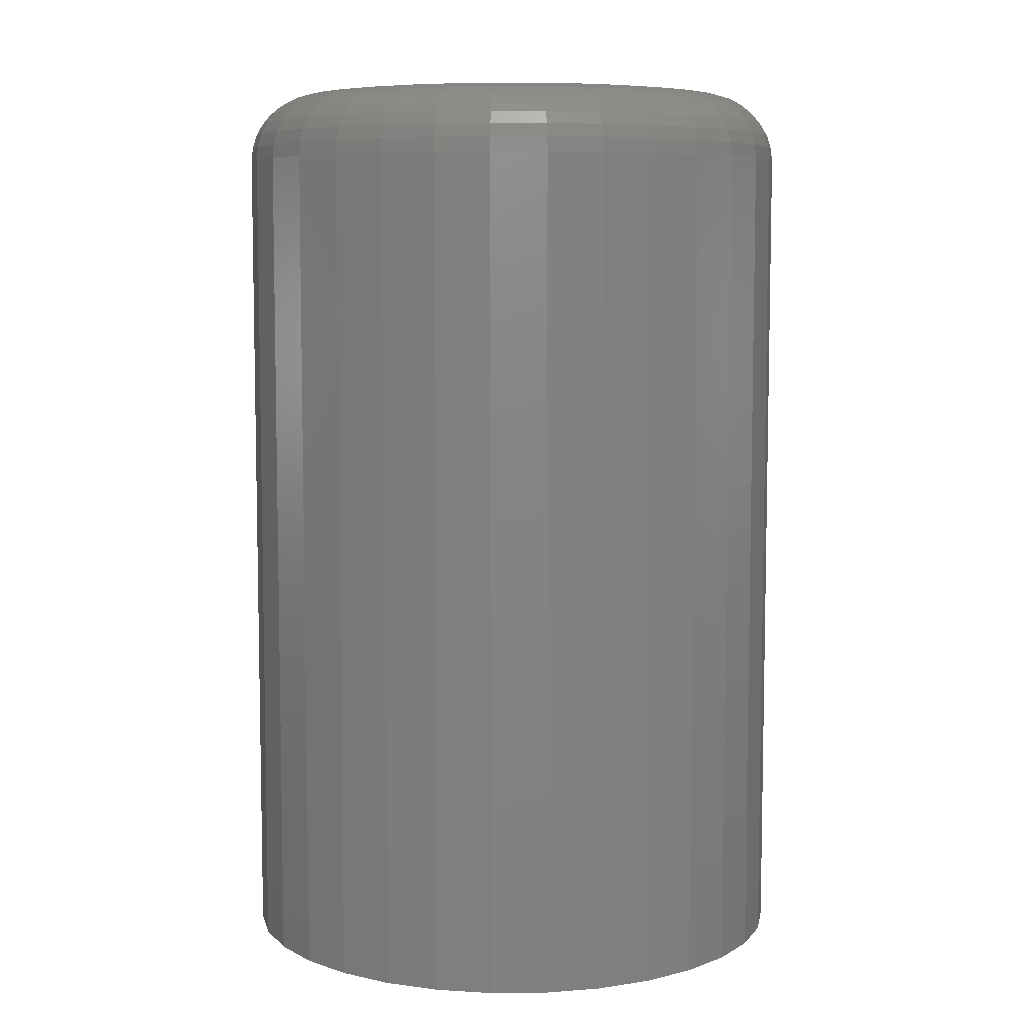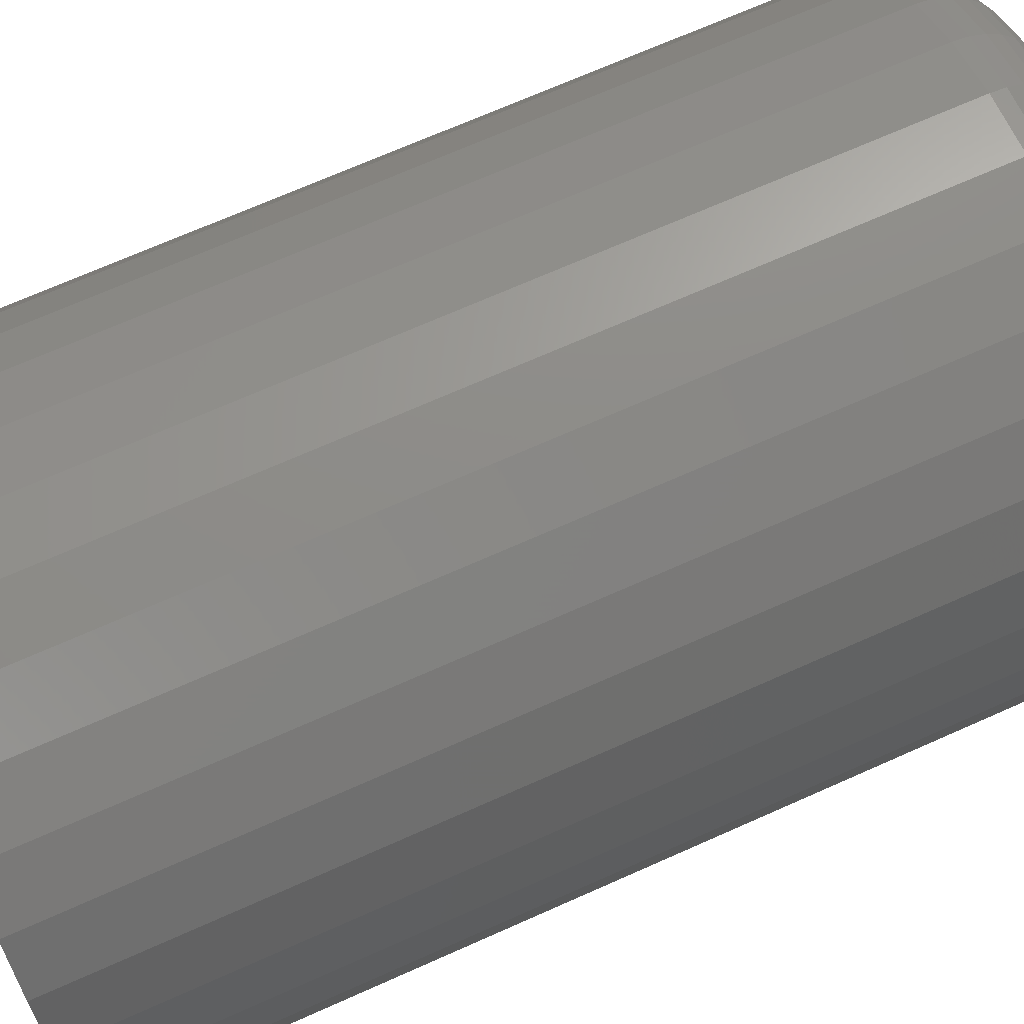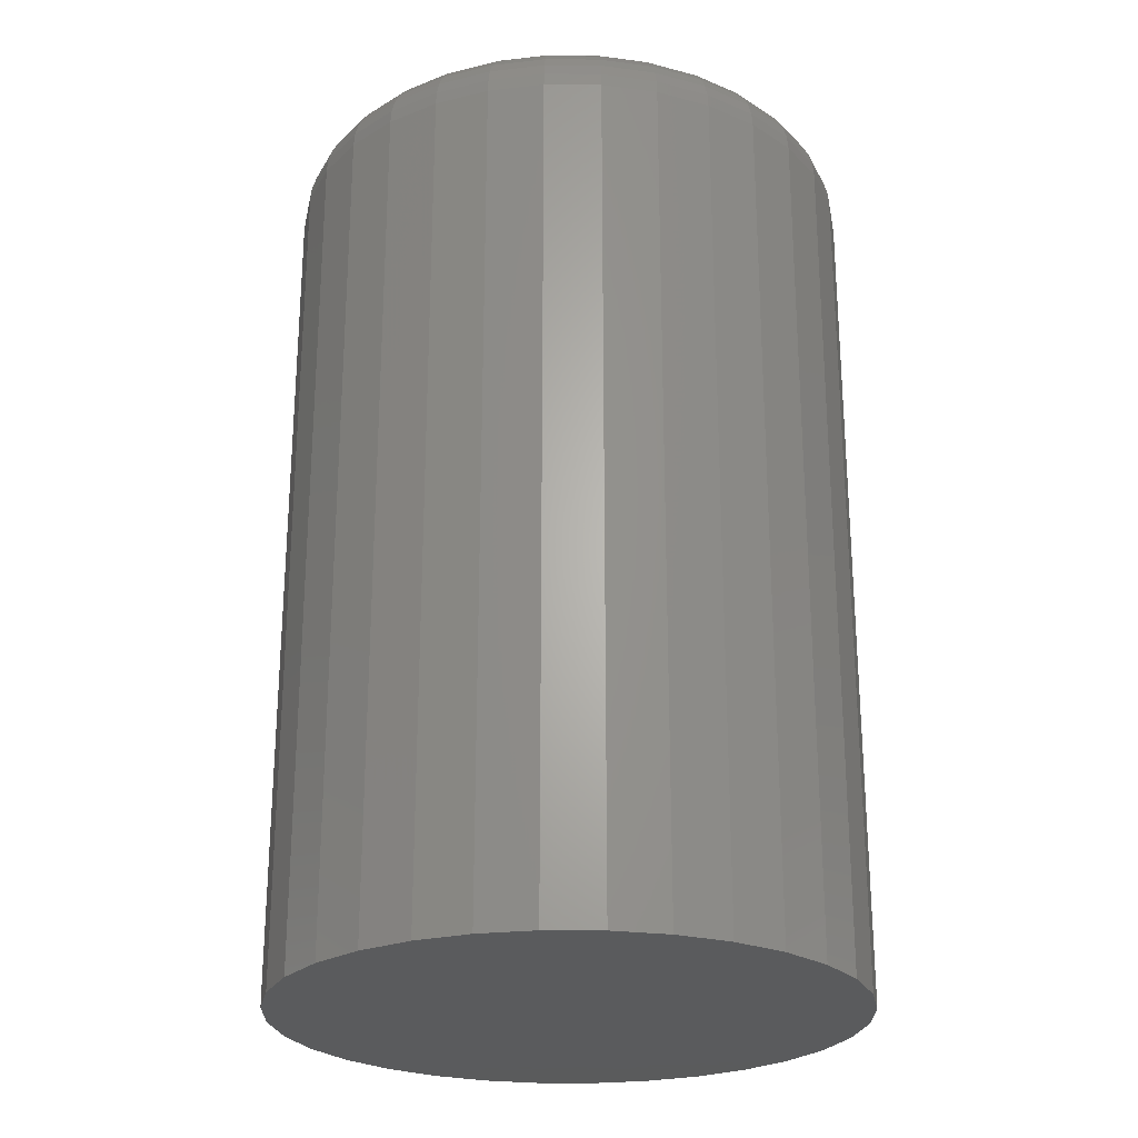
<metadata>
{"format":"stl","ext":"stl","renderer":"f3d","projection":"perspective","resolution":1024,"background":"white","views":[{"elev":7.1,"azim":116.8,"up":"+Z"},{"elev":70.2,"azim":-114.0,"up":"+Y"},{"elev":-24.9,"azim":-85.1,"up":"+Z"}]}
</metadata>
<code>
# stl→obj: 320 verts, 636 faces
v 0.007895 -0.4194 0.1016
v 0.003258 -0.4199 0.1016
v -0.0012 -0.4212 0.1016
v 0.01253 -0.4199 0.1016
v 0.01699 -0.4212 0.1016
v -0.005309 -0.4234 0.1016
v 0.0211 -0.4234 0.1016
v -0.008911 -0.4264 0.1016
v 0.0247 -0.4264 0.1016
v -0.01187 -0.43 0.1016
v 0.02766 -0.43 0.1016
v -0.01406 -0.4341 0.1016
v 0.02985 -0.4341 0.1016
v -0.01542 -0.4385 0.1016
v 0.0312 -0.4385 0.1016
v 0.0312 -0.4478 0.1016
v -0.01406 -0.4523 0.1016
v 0.02985 -0.4523 0.1016
v -0.01187 -0.4564 0.1016
v 0.02766 -0.4564 0.1016
v -0.008911 -0.46 0.1016
v 0.0247 -0.46 0.1016
v -0.005309 -0.4629 0.1016
v 0.0211 -0.4629 0.1016
v -0.0012 -0.4651 0.1016
v 0.01699 -0.4651 0.1016
v 0.003258 -0.4665 0.1016
v 0.007895 -0.4669 0.1016
v 0.01253 -0.4665 0.1016
v 0.03166 -0.4432 0.1016
v -0.01587 -0.4432 0.1016
v -0.01542 -0.4478 0.1016
v 0.03947 -0.4432 0
v 0.03947 -0.4432 0.09375
v 0.03887 -0.4493 0
v 0.03887 -0.4493 0.09375
v 0.03707 -0.4553 0
v 0.03707 -0.4553 0.09375
v 0.03415 -0.4607 0
v 0.03415 -0.4607 0.09375
v 0.03022 -0.4655 0
v 0.03022 -0.4655 0.09375
v 0.02544 -0.4694 0
v 0.02544 -0.4694 0.09375
v 0.01998 -0.4723 0
v 0.01998 -0.4723 0.09375
v 0.01406 -0.4741 0
v 0.01406 -0.4741 0.09375
v 0.007895 -0.4748 0
v 0.007895 -0.4748 0.09375
v 0.001734 -0.4741 0
v 0.001734 -0.4741 0.09375
v -0.00419 -0.4723 0
v -0.00419 -0.4723 0.09375
v -0.00965 -0.4694 0
v -0.00965 -0.4694 0.09375
v -0.01443 -0.4655 0
v -0.01443 -0.4655 0.09375
v -0.01836 -0.4607 0
v -0.01836 -0.4607 0.09375
v -0.02128 -0.4553 0
v -0.02128 -0.4553 0.09375
v -0.02308 -0.4493 0
v -0.02308 -0.4493 0.09375
v -0.02368 -0.4432 0
v -0.02368 -0.4432 0.09375
v -0.02308 -0.437 0
v -0.02308 -0.437 0.09375
v -0.02128 -0.4311 0
v -0.02128 -0.4311 0.09375
v -0.01836 -0.4256 0
v -0.01836 -0.4256 0.09375
v -0.01443 -0.4208 0
v -0.01443 -0.4208 0.09375
v -0.00965 -0.4169 0
v -0.00965 -0.4169 0.09375
v -0.00419 -0.414 0
v -0.00419 -0.414 0.09375
v 0.001734 -0.4122 0
v 0.001734 -0.4122 0.09375
v 0.007895 -0.4116 0
v 0.007895 -0.4116 0.09375
v 0.01406 -0.4122 0
v 0.01406 -0.4122 0.09375
v 0.01998 -0.414 0
v 0.01998 -0.414 0.09375
v 0.02544 -0.4169 0
v 0.02544 -0.4169 0.09375
v 0.03022 -0.4208 0
v 0.03022 -0.4208 0.09375
v 0.03415 -0.4256 0
v 0.03415 -0.4256 0.09375
v 0.03707 -0.4311 0
v 0.03707 -0.4311 0.09375
v 0.03887 -0.437 0
v 0.03887 -0.437 0.09375
v 0.03319 -0.4432 0.1014
v 0.0327 -0.4481 0.1014
v 0.03465 -0.4432 0.101
v 0.03414 -0.4484 0.101
v 0.036 -0.4432 0.1002
v 0.03546 -0.4487 0.1002
v 0.03719 -0.4432 0.09927
v 0.03662 -0.4489 0.09927
v 0.03816 -0.4432 0.09809
v 0.03758 -0.4491 0.09809
v 0.03888 -0.4432 0.09674
v 0.03828 -0.4492 0.09674
v 0.03932 -0.4432 0.09527
v 0.03872 -0.4493 0.09527
v -0.01691 -0.4481 0.1014
v -0.0174 -0.4432 0.1014
v -0.01835 -0.4484 0.101
v -0.01886 -0.4432 0.101
v -0.01967 -0.4487 0.1002
v -0.02021 -0.4432 0.1002
v -0.02083 -0.4489 0.09927
v -0.0214 -0.4432 0.09927
v -0.02179 -0.4491 0.09809
v -0.02237 -0.4432 0.09809
v -0.02249 -0.4492 0.09674
v -0.02309 -0.4432 0.09674
v -0.02293 -0.4493 0.09527
v -0.02353 -0.4432 0.09527
v -0.01547 -0.4529 0.1014
v -0.01682 -0.4534 0.101
v -0.01807 -0.4539 0.1002
v -0.01917 -0.4544 0.09927
v -0.02006 -0.4548 0.09809
v -0.02073 -0.455 0.09674
v -0.02114 -0.4552 0.09527
v -0.01313 -0.4572 0.1014
v -0.01435 -0.458 0.101
v -0.01548 -0.4588 0.1002
v -0.01646 -0.4594 0.09927
v -0.01727 -0.46 0.09809
v -0.01787 -0.4604 0.09674
v -0.01824 -0.4606 0.09527
v -0.009988 -0.4611 0.1014
v -0.01102 -0.4621 0.101
v -0.01198 -0.463 0.1002
v -0.01282 -0.4639 0.09927
v -0.0135 -0.4646 0.09809
v -0.01401 -0.4651 0.09674
v -0.01433 -0.4654 0.09527
v -0.006156 -0.4642 0.1014
v -0.00697 -0.4654 0.101
v -0.007721 -0.4665 0.1002
v -0.008378 -0.4675 0.09927
v -0.008918 -0.4683 0.09809
v -0.009319 -0.4689 0.09674
v -0.009566 -0.4693 0.09527
v -0.001784 -0.4665 0.1014
v -0.002344 -0.4679 0.101
v -0.002861 -0.4691 0.1002
v -0.003314 -0.4702 0.09927
v -0.003686 -0.4711 0.09809
v -0.003962 -0.4718 0.09674
v -0.004133 -0.4722 0.09527
v 0.002961 -0.468 0.1014
v 0.002675 -0.4694 0.101
v 0.002411 -0.4707 0.1002
v 0.00218 -0.4719 0.09927
v 0.001991 -0.4729 0.09809
v 0.00185 -0.4736 0.09674
v 0.001763 -0.474 0.09527
v 0.007895 -0.4685 0.1014
v 0.007895 -0.4699 0.101
v 0.007895 -0.4713 0.1002
v 0.007895 -0.4725 0.09927
v 0.007895 -0.4734 0.09809
v 0.007895 -0.4742 0.09674
v 0.007895 -0.4746 0.09527
v 0.01283 -0.468 0.1014
v 0.01311 -0.4694 0.101
v 0.01338 -0.4707 0.1002
v 0.01361 -0.4719 0.09927
v 0.0138 -0.4729 0.09809
v 0.01394 -0.4736 0.09674
v 0.01403 -0.474 0.09527
v 0.01757 -0.4665 0.1014
v 0.01813 -0.4679 0.101
v 0.01865 -0.4691 0.1002
v 0.0191 -0.4702 0.09927
v 0.01948 -0.4711 0.09809
v 0.01975 -0.4718 0.09674
v 0.01992 -0.4722 0.09527
v 0.02195 -0.4642 0.1014
v 0.02276 -0.4654 0.101
v 0.02351 -0.4665 0.1002
v 0.02417 -0.4675 0.09927
v 0.02471 -0.4683 0.09809
v 0.02511 -0.4689 0.09674
v 0.02536 -0.4693 0.09527
v 0.02578 -0.4611 0.1014
v 0.02681 -0.4621 0.101
v 0.02777 -0.463 0.1002
v 0.02861 -0.4639 0.09927
v 0.02929 -0.4646 0.09809
v 0.0298 -0.4651 0.09674
v 0.03012 -0.4654 0.09527
v 0.02892 -0.4572 0.1014
v 0.03014 -0.458 0.101
v 0.03126 -0.4588 0.1002
v 0.03225 -0.4594 0.09927
v 0.03306 -0.46 0.09809
v 0.03366 -0.4604 0.09674
v 0.03403 -0.4606 0.09527
v 0.03126 -0.4529 0.1014
v 0.03261 -0.4534 0.101
v 0.03386 -0.4539 0.1002
v 0.03496 -0.4544 0.09927
v 0.03585 -0.4548 0.09809
v 0.03652 -0.455 0.09674
v 0.03693 -0.4552 0.09527
v -0.01691 -0.4382 0.1014
v -0.01835 -0.438 0.101
v -0.01967 -0.4377 0.1002
v -0.02083 -0.4375 0.09927
v -0.02179 -0.4373 0.09809
v -0.02249 -0.4371 0.09674
v -0.02293 -0.437 0.09527
v 0.0327 -0.4382 0.1014
v 0.03414 -0.438 0.101
v 0.03546 -0.4377 0.1002
v 0.03662 -0.4375 0.09927
v 0.03758 -0.4373 0.09809
v 0.03828 -0.4371 0.09674
v 0.03872 -0.437 0.09527
v 0.03126 -0.4335 0.1014
v 0.03261 -0.4329 0.101
v 0.03386 -0.4324 0.1002
v 0.03496 -0.432 0.09927
v 0.03585 -0.4316 0.09809
v 0.03652 -0.4313 0.09674
v 0.03693 -0.4311 0.09527
v 0.02892 -0.4291 0.1014
v 0.03014 -0.4283 0.101
v 0.03126 -0.4276 0.1002
v 0.03225 -0.4269 0.09927
v 0.03306 -0.4264 0.09809
v 0.03366 -0.426 0.09674
v 0.03403 -0.4257 0.09527
v 0.02578 -0.4253 0.1014
v 0.02681 -0.4243 0.101
v 0.02777 -0.4233 0.1002
v 0.02861 -0.4225 0.09927
v 0.02929 -0.4218 0.09809
v 0.0298 -0.4213 0.09674
v 0.03012 -0.421 0.09527
v 0.02195 -0.4221 0.1014
v 0.02276 -0.4209 0.101
v 0.02351 -0.4198 0.1002
v 0.02417 -0.4188 0.09927
v 0.02471 -0.418 0.09809
v 0.02511 -0.4174 0.09674
v 0.02536 -0.417 0.09527
v 0.01757 -0.4198 0.1014
v 0.01813 -0.4185 0.101
v 0.01865 -0.4172 0.1002
v 0.0191 -0.4161 0.09927
v 0.01948 -0.4152 0.09809
v 0.01975 -0.4145 0.09674
v 0.01992 -0.4141 0.09527
v 0.01283 -0.4184 0.1014
v 0.01311 -0.4169 0.101
v 0.01338 -0.4156 0.1002
v 0.01361 -0.4144 0.09927
v 0.0138 -0.4135 0.09809
v 0.01394 -0.4128 0.09674
v 0.01403 -0.4123 0.09527
v 0.007895 -0.4179 0.1014
v 0.007895 -0.4164 0.101
v 0.007895 -0.4151 0.1002
v 0.007895 -0.4139 0.09927
v 0.007895 -0.4129 0.09809
v 0.007895 -0.4122 0.09674
v 0.007895 -0.4117 0.09527
v 0.002961 -0.4184 0.1014
v 0.002675 -0.4169 0.101
v 0.002411 -0.4156 0.1002
v 0.00218 -0.4144 0.09927
v 0.001991 -0.4135 0.09809
v 0.00185 -0.4128 0.09674
v 0.001763 -0.4123 0.09527
v -0.001784 -0.4198 0.1014
v -0.002344 -0.4185 0.101
v -0.002861 -0.4172 0.1002
v -0.003314 -0.4161 0.09927
v -0.003686 -0.4152 0.09809
v -0.003962 -0.4145 0.09674
v -0.004133 -0.4141 0.09527
v -0.006156 -0.4221 0.1014
v -0.00697 -0.4209 0.101
v -0.007721 -0.4198 0.1002
v -0.008378 -0.4188 0.09927
v -0.008918 -0.418 0.09809
v -0.009319 -0.4174 0.09674
v -0.009566 -0.417 0.09527
v -0.009988 -0.4253 0.1014
v -0.01102 -0.4243 0.101
v -0.01198 -0.4233 0.1002
v -0.01282 -0.4225 0.09927
v -0.0135 -0.4218 0.09809
v -0.01401 -0.4213 0.09674
v -0.01433 -0.421 0.09527
v -0.01313 -0.4291 0.1014
v -0.01435 -0.4283 0.101
v -0.01548 -0.4276 0.1002
v -0.01646 -0.4269 0.09927
v -0.01727 -0.4264 0.09809
v -0.01787 -0.426 0.09674
v -0.01824 -0.4257 0.09527
v -0.01547 -0.4335 0.1014
v -0.01682 -0.4329 0.101
v -0.01807 -0.4324 0.1002
v -0.01917 -0.432 0.09927
v -0.02006 -0.4316 0.09809
v -0.02073 -0.4313 0.09674
v -0.02114 -0.4311 0.09527
f 1 2 3
f 4 1 3
f 4 3 5
f 5 3 6
f 5 6 7
f 7 6 8
f 7 8 9
f 9 8 10
f 9 10 11
f 11 10 12
f 11 12 13
f 13 12 14
f 13 14 15
f 16 17 18
f 18 17 19
f 18 19 20
f 20 19 21
f 20 21 22
f 22 21 23
f 22 23 24
f 24 23 25
f 24 25 26
f 26 25 27
f 26 27 28
f 26 28 29
f 15 14 30
f 30 14 31
f 30 31 16
f 16 31 32
f 16 32 17
f 33 34 35
f 35 34 36
f 35 36 37
f 37 36 38
f 37 38 39
f 39 38 40
f 39 40 41
f 41 40 42
f 41 42 43
f 43 42 44
f 43 44 45
f 45 44 46
f 45 46 47
f 47 46 48
f 47 48 49
f 49 48 50
f 49 50 51
f 51 50 52
f 51 52 53
f 53 52 54
f 53 54 55
f 55 54 56
f 55 56 57
f 57 56 58
f 57 58 59
f 59 58 60
f 59 60 61
f 61 60 62
f 61 62 63
f 63 62 64
f 63 64 65
f 65 64 66
f 65 66 67
f 67 66 68
f 67 68 69
f 69 68 70
f 69 70 71
f 71 70 72
f 71 72 73
f 73 72 74
f 73 74 75
f 75 74 76
f 75 76 77
f 77 76 78
f 77 78 79
f 79 78 80
f 79 80 81
f 81 80 82
f 81 82 83
f 83 82 84
f 83 84 85
f 85 84 86
f 85 86 87
f 87 86 88
f 87 88 89
f 89 88 90
f 89 90 91
f 91 90 92
f 91 92 93
f 93 92 94
f 93 94 95
f 95 94 96
f 95 96 33
f 33 96 34
f 30 16 97
f 97 16 98
f 97 98 99
f 99 98 100
f 99 100 101
f 101 100 102
f 101 102 103
f 103 102 104
f 103 104 105
f 105 104 106
f 105 106 107
f 107 106 108
f 107 108 109
f 109 108 110
f 109 110 34
f 34 110 36
f 32 31 111
f 111 31 112
f 111 112 113
f 113 112 114
f 113 114 115
f 115 114 116
f 115 116 117
f 117 116 118
f 117 118 119
f 119 118 120
f 119 120 121
f 121 120 122
f 121 122 123
f 123 122 124
f 123 124 64
f 64 124 66
f 17 32 125
f 125 32 111
f 125 111 126
f 126 111 113
f 126 113 127
f 127 113 115
f 127 115 128
f 128 115 117
f 128 117 129
f 129 117 119
f 129 119 130
f 130 119 121
f 130 121 131
f 131 121 123
f 131 123 62
f 62 123 64
f 19 17 132
f 132 17 125
f 132 125 133
f 133 125 126
f 133 126 134
f 134 126 127
f 134 127 135
f 135 127 128
f 135 128 136
f 136 128 129
f 136 129 137
f 137 129 130
f 137 130 138
f 138 130 131
f 138 131 60
f 60 131 62
f 21 19 139
f 139 19 132
f 139 132 140
f 140 132 133
f 140 133 141
f 141 133 134
f 141 134 142
f 142 134 135
f 142 135 143
f 143 135 136
f 143 136 144
f 144 136 137
f 144 137 145
f 145 137 138
f 145 138 58
f 58 138 60
f 23 21 146
f 146 21 139
f 146 139 147
f 147 139 140
f 147 140 148
f 148 140 141
f 148 141 149
f 149 141 142
f 149 142 150
f 150 142 143
f 150 143 151
f 151 143 144
f 151 144 152
f 152 144 145
f 152 145 56
f 56 145 58
f 25 23 153
f 153 23 146
f 153 146 154
f 154 146 147
f 154 147 155
f 155 147 148
f 155 148 156
f 156 148 149
f 156 149 157
f 157 149 150
f 157 150 158
f 158 150 151
f 158 151 159
f 159 151 152
f 159 152 54
f 54 152 56
f 27 25 160
f 160 25 153
f 160 153 161
f 161 153 154
f 161 154 162
f 162 154 155
f 162 155 163
f 163 155 156
f 163 156 164
f 164 156 157
f 164 157 165
f 165 157 158
f 165 158 166
f 166 158 159
f 166 159 52
f 52 159 54
f 28 27 167
f 167 27 160
f 167 160 168
f 168 160 161
f 168 161 169
f 169 161 162
f 169 162 170
f 170 162 163
f 170 163 171
f 171 163 164
f 171 164 172
f 172 164 165
f 172 165 173
f 173 165 166
f 173 166 50
f 50 166 52
f 29 28 174
f 174 28 167
f 174 167 175
f 175 167 168
f 175 168 176
f 176 168 169
f 176 169 177
f 177 169 170
f 177 170 178
f 178 170 171
f 178 171 179
f 179 171 172
f 179 172 180
f 180 172 173
f 180 173 48
f 48 173 50
f 26 29 181
f 181 29 174
f 181 174 182
f 182 174 175
f 182 175 183
f 183 175 176
f 183 176 184
f 184 176 177
f 184 177 185
f 185 177 178
f 185 178 186
f 186 178 179
f 186 179 187
f 187 179 180
f 187 180 46
f 46 180 48
f 24 26 188
f 188 26 181
f 188 181 189
f 189 181 182
f 189 182 190
f 190 182 183
f 190 183 191
f 191 183 184
f 191 184 192
f 192 184 185
f 192 185 193
f 193 185 186
f 193 186 194
f 194 186 187
f 194 187 44
f 44 187 46
f 22 24 195
f 195 24 188
f 195 188 196
f 196 188 189
f 196 189 197
f 197 189 190
f 197 190 198
f 198 190 191
f 198 191 199
f 199 191 192
f 199 192 200
f 200 192 193
f 200 193 201
f 201 193 194
f 201 194 42
f 42 194 44
f 20 22 202
f 202 22 195
f 202 195 203
f 203 195 196
f 203 196 204
f 204 196 197
f 204 197 205
f 205 197 198
f 205 198 206
f 206 198 199
f 206 199 207
f 207 199 200
f 207 200 208
f 208 200 201
f 208 201 40
f 40 201 42
f 18 20 209
f 209 20 202
f 209 202 210
f 210 202 203
f 210 203 211
f 211 203 204
f 211 204 212
f 212 204 205
f 212 205 213
f 213 205 206
f 213 206 214
f 214 206 207
f 214 207 215
f 215 207 208
f 215 208 38
f 38 208 40
f 16 18 98
f 98 18 209
f 98 209 100
f 100 209 210
f 100 210 102
f 102 210 211
f 102 211 104
f 104 211 212
f 104 212 106
f 106 212 213
f 106 213 108
f 108 213 214
f 108 214 110
f 110 214 215
f 110 215 36
f 36 215 38
f 31 14 112
f 112 14 216
f 112 216 114
f 114 216 217
f 114 217 116
f 116 217 218
f 116 218 118
f 118 218 219
f 118 219 120
f 120 219 220
f 120 220 122
f 122 220 221
f 122 221 124
f 124 221 222
f 124 222 66
f 66 222 68
f 15 30 223
f 223 30 97
f 223 97 224
f 224 97 99
f 224 99 225
f 225 99 101
f 225 101 226
f 226 101 103
f 226 103 227
f 227 103 105
f 227 105 228
f 228 105 107
f 228 107 229
f 229 107 109
f 229 109 96
f 96 109 34
f 13 15 230
f 230 15 223
f 230 223 231
f 231 223 224
f 231 224 232
f 232 224 225
f 232 225 233
f 233 225 226
f 233 226 234
f 234 226 227
f 234 227 235
f 235 227 228
f 235 228 236
f 236 228 229
f 236 229 94
f 94 229 96
f 11 13 237
f 237 13 230
f 237 230 238
f 238 230 231
f 238 231 239
f 239 231 232
f 239 232 240
f 240 232 233
f 240 233 241
f 241 233 234
f 241 234 242
f 242 234 235
f 242 235 243
f 243 235 236
f 243 236 92
f 92 236 94
f 9 11 244
f 244 11 237
f 244 237 245
f 245 237 238
f 245 238 246
f 246 238 239
f 246 239 247
f 247 239 240
f 247 240 248
f 248 240 241
f 248 241 249
f 249 241 242
f 249 242 250
f 250 242 243
f 250 243 90
f 90 243 92
f 7 9 251
f 251 9 244
f 251 244 252
f 252 244 245
f 252 245 253
f 253 245 246
f 253 246 254
f 254 246 247
f 254 247 255
f 255 247 248
f 255 248 256
f 256 248 249
f 256 249 257
f 257 249 250
f 257 250 88
f 88 250 90
f 5 7 258
f 258 7 251
f 258 251 259
f 259 251 252
f 259 252 260
f 260 252 253
f 260 253 261
f 261 253 254
f 261 254 262
f 262 254 255
f 262 255 263
f 263 255 256
f 263 256 264
f 264 256 257
f 264 257 86
f 86 257 88
f 4 5 265
f 265 5 258
f 265 258 266
f 266 258 259
f 266 259 267
f 267 259 260
f 267 260 268
f 268 260 261
f 268 261 269
f 269 261 262
f 269 262 270
f 270 262 263
f 270 263 271
f 271 263 264
f 271 264 84
f 84 264 86
f 1 4 272
f 272 4 265
f 272 265 273
f 273 265 266
f 273 266 274
f 274 266 267
f 274 267 275
f 275 267 268
f 275 268 276
f 276 268 269
f 276 269 277
f 277 269 270
f 277 270 278
f 278 270 271
f 278 271 82
f 82 271 84
f 2 1 279
f 279 1 272
f 279 272 280
f 280 272 273
f 280 273 281
f 281 273 274
f 281 274 282
f 282 274 275
f 282 275 283
f 283 275 276
f 283 276 284
f 284 276 277
f 284 277 285
f 285 277 278
f 285 278 80
f 80 278 82
f 3 2 286
f 286 2 279
f 286 279 287
f 287 279 280
f 287 280 288
f 288 280 281
f 288 281 289
f 289 281 282
f 289 282 290
f 290 282 283
f 290 283 291
f 291 283 284
f 291 284 292
f 292 284 285
f 292 285 78
f 78 285 80
f 6 3 293
f 293 3 286
f 293 286 294
f 294 286 287
f 294 287 295
f 295 287 288
f 295 288 296
f 296 288 289
f 296 289 297
f 297 289 290
f 297 290 298
f 298 290 291
f 298 291 299
f 299 291 292
f 299 292 76
f 76 292 78
f 8 6 300
f 300 6 293
f 300 293 301
f 301 293 294
f 301 294 302
f 302 294 295
f 302 295 303
f 303 295 296
f 303 296 304
f 304 296 297
f 304 297 305
f 305 297 298
f 305 298 306
f 306 298 299
f 306 299 74
f 74 299 76
f 10 8 307
f 307 8 300
f 307 300 308
f 308 300 301
f 308 301 309
f 309 301 302
f 309 302 310
f 310 302 303
f 310 303 311
f 311 303 304
f 311 304 312
f 312 304 305
f 312 305 313
f 313 305 306
f 313 306 72
f 72 306 74
f 12 10 314
f 314 10 307
f 314 307 315
f 315 307 308
f 315 308 316
f 316 308 309
f 316 309 317
f 317 309 310
f 317 310 318
f 318 310 311
f 318 311 319
f 319 311 312
f 319 312 320
f 320 312 313
f 320 313 70
f 70 313 72
f 14 12 216
f 216 12 314
f 216 314 217
f 217 314 315
f 217 315 218
f 218 315 316
f 218 316 219
f 219 316 317
f 219 317 220
f 220 317 318
f 220 318 221
f 221 318 319
f 221 319 222
f 222 319 320
f 222 320 68
f 68 320 70
f 77 79 81
f 77 81 83
f 85 77 83
f 75 77 85
f 87 75 85
f 73 75 87
f 89 73 87
f 71 73 89
f 91 71 89
f 69 71 91
f 93 69 91
f 67 69 93
f 95 67 93
f 37 61 35
f 59 61 37
f 39 59 37
f 57 59 39
f 41 57 39
f 55 57 41
f 43 55 41
f 53 55 43
f 45 53 43
f 51 53 45
f 49 51 45
f 47 49 45
f 61 63 35
f 35 63 65
f 35 65 33
f 33 65 67
f 33 67 95

</code>
